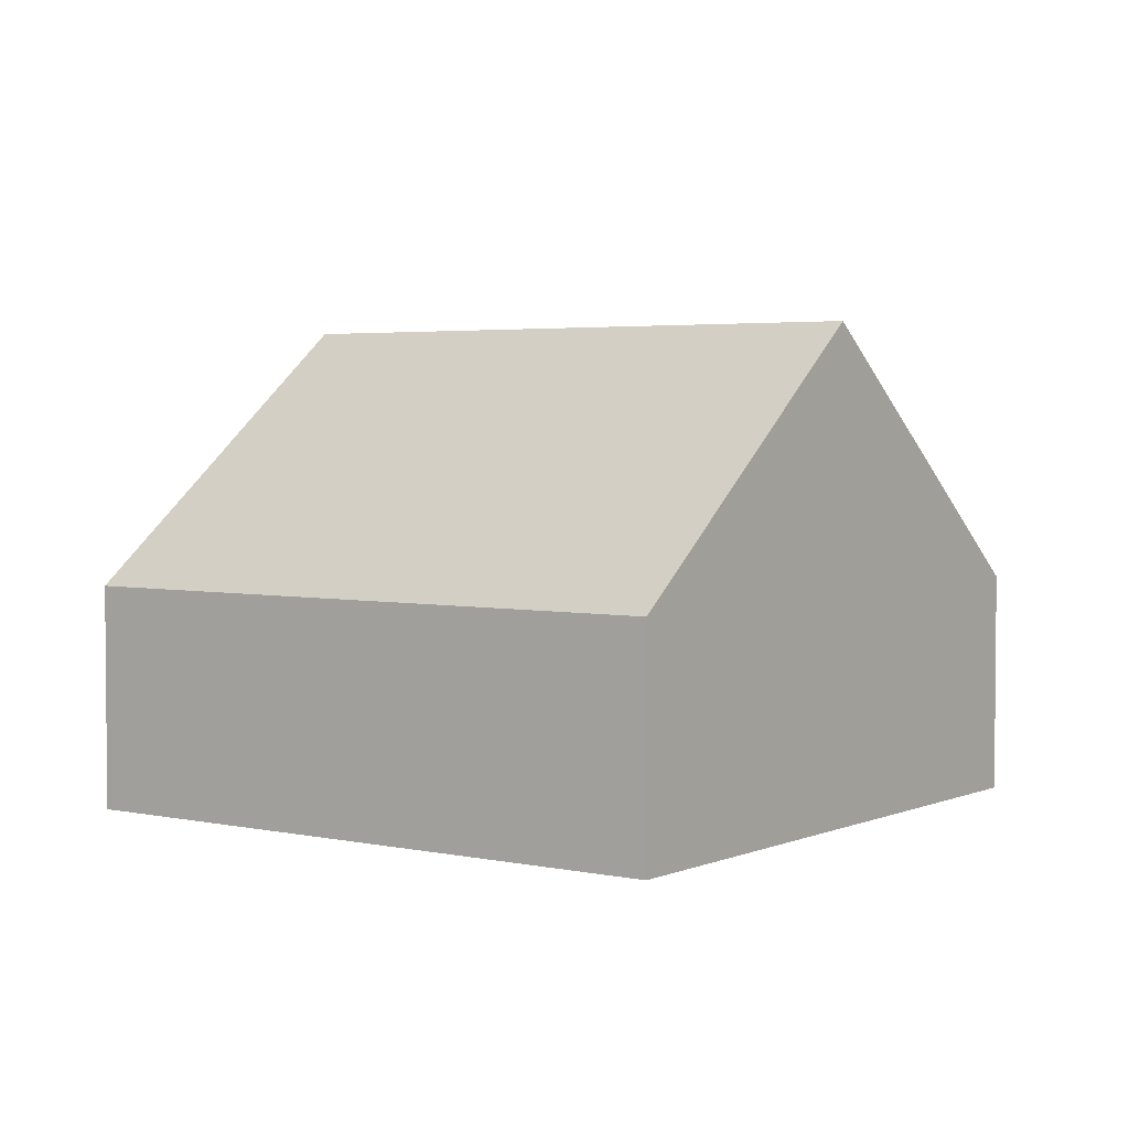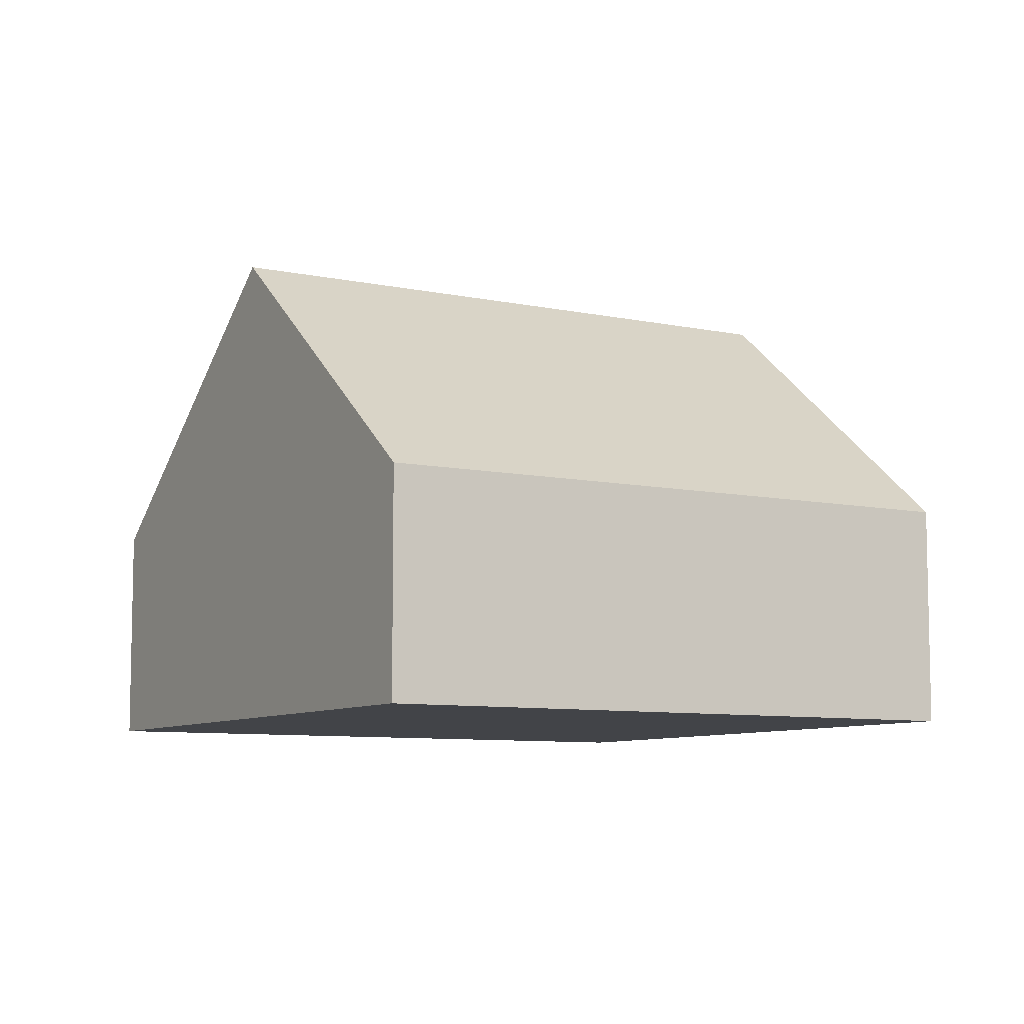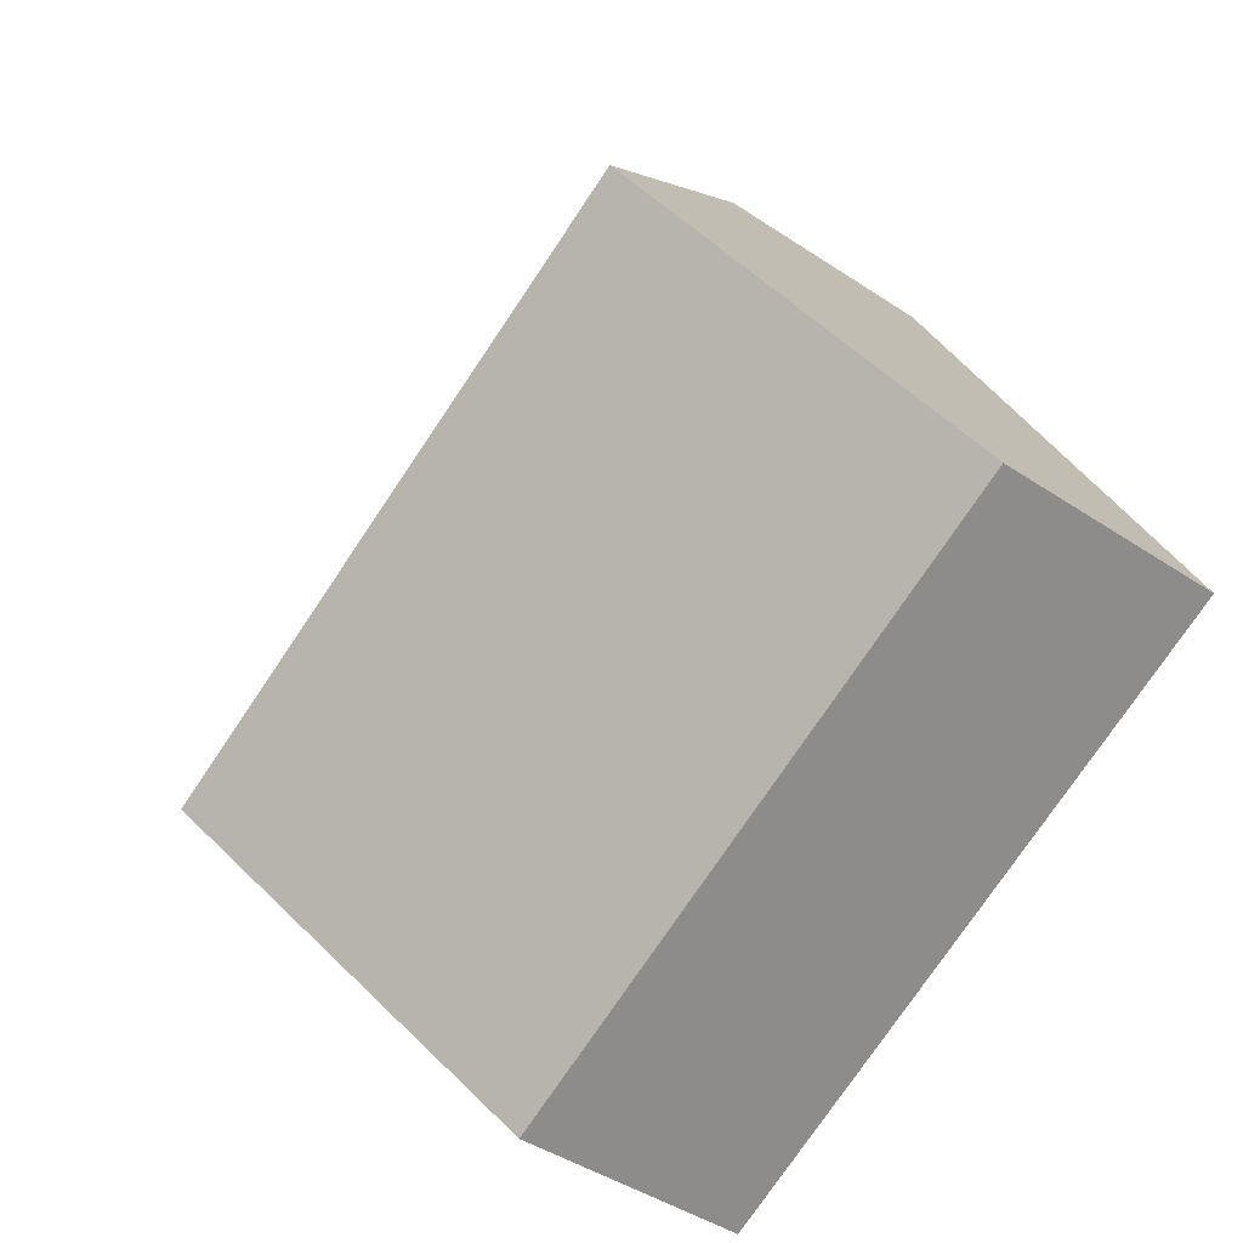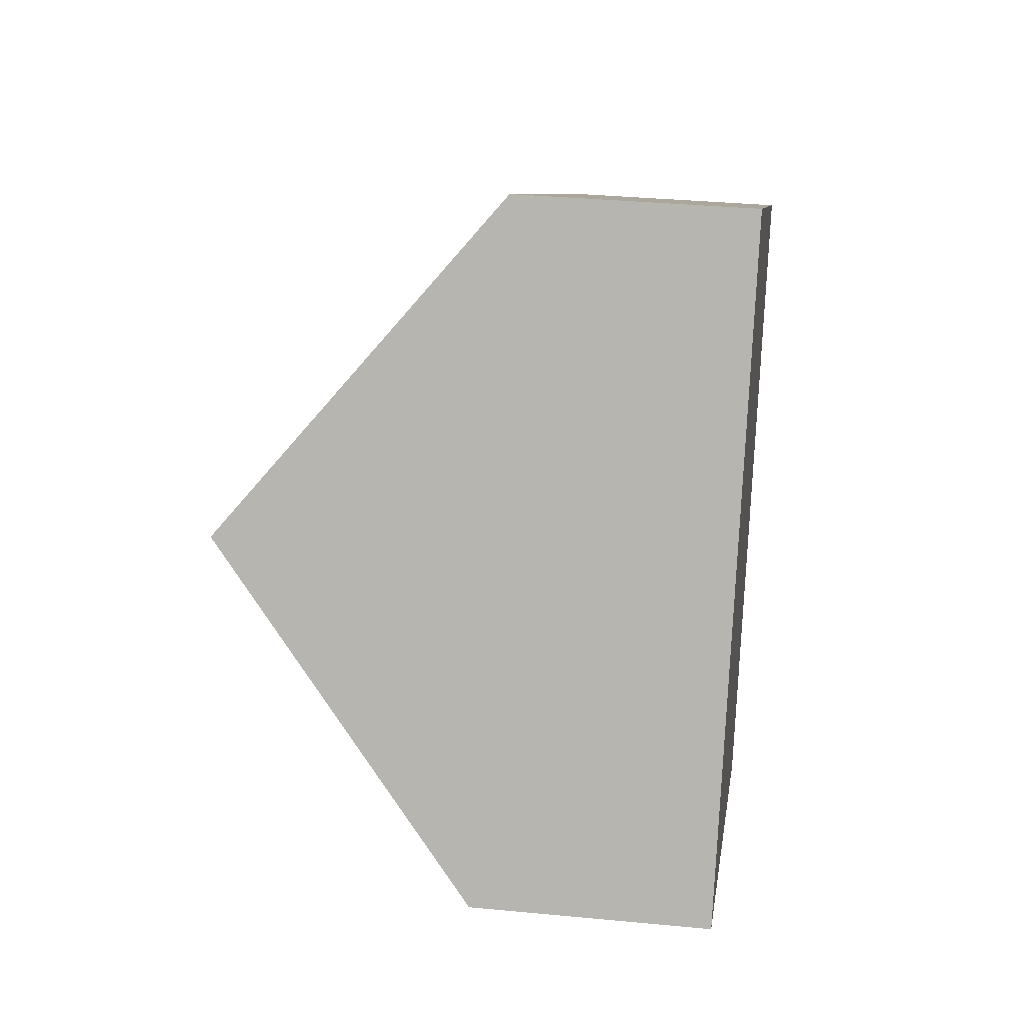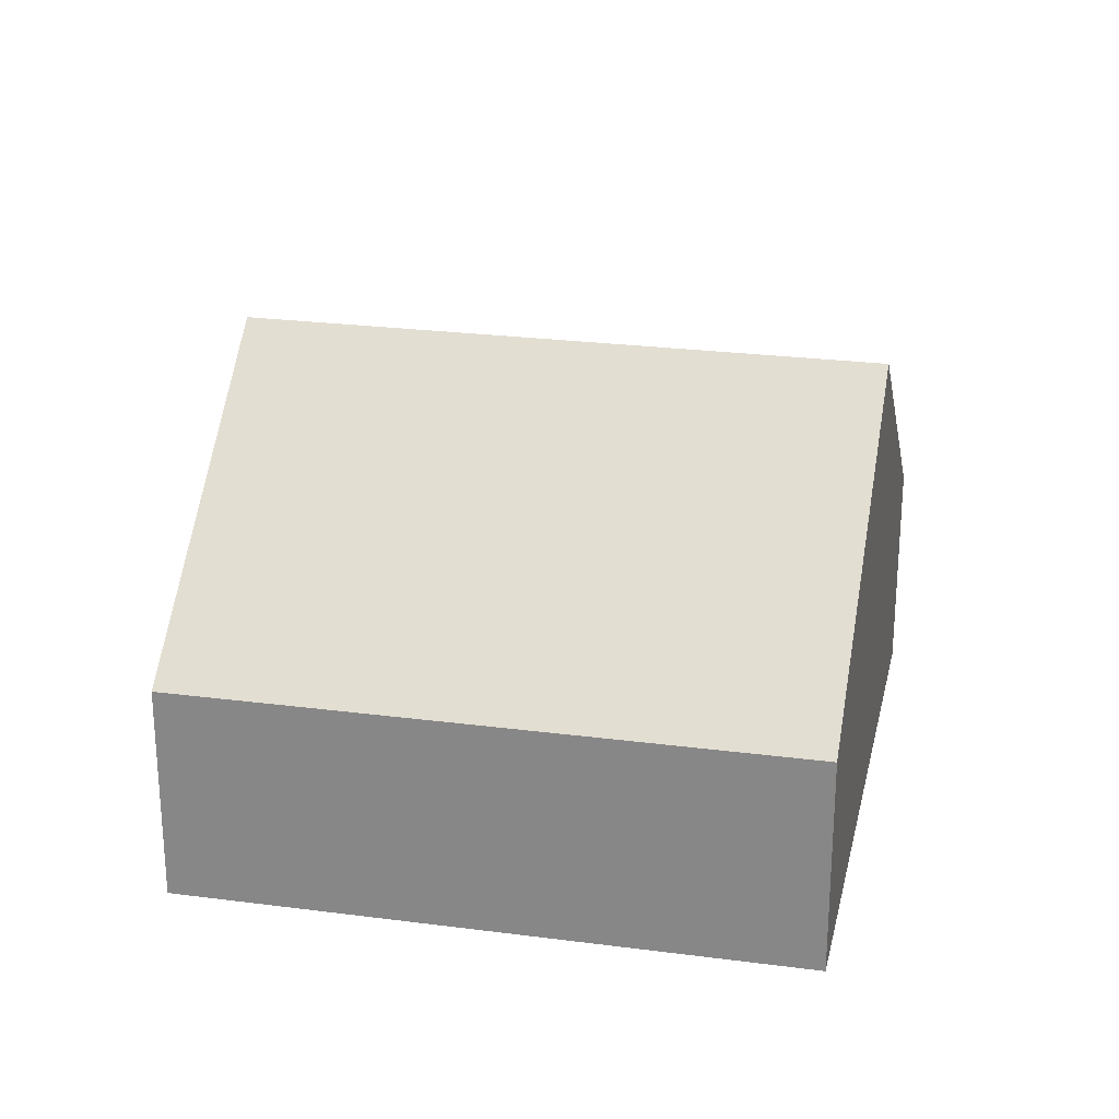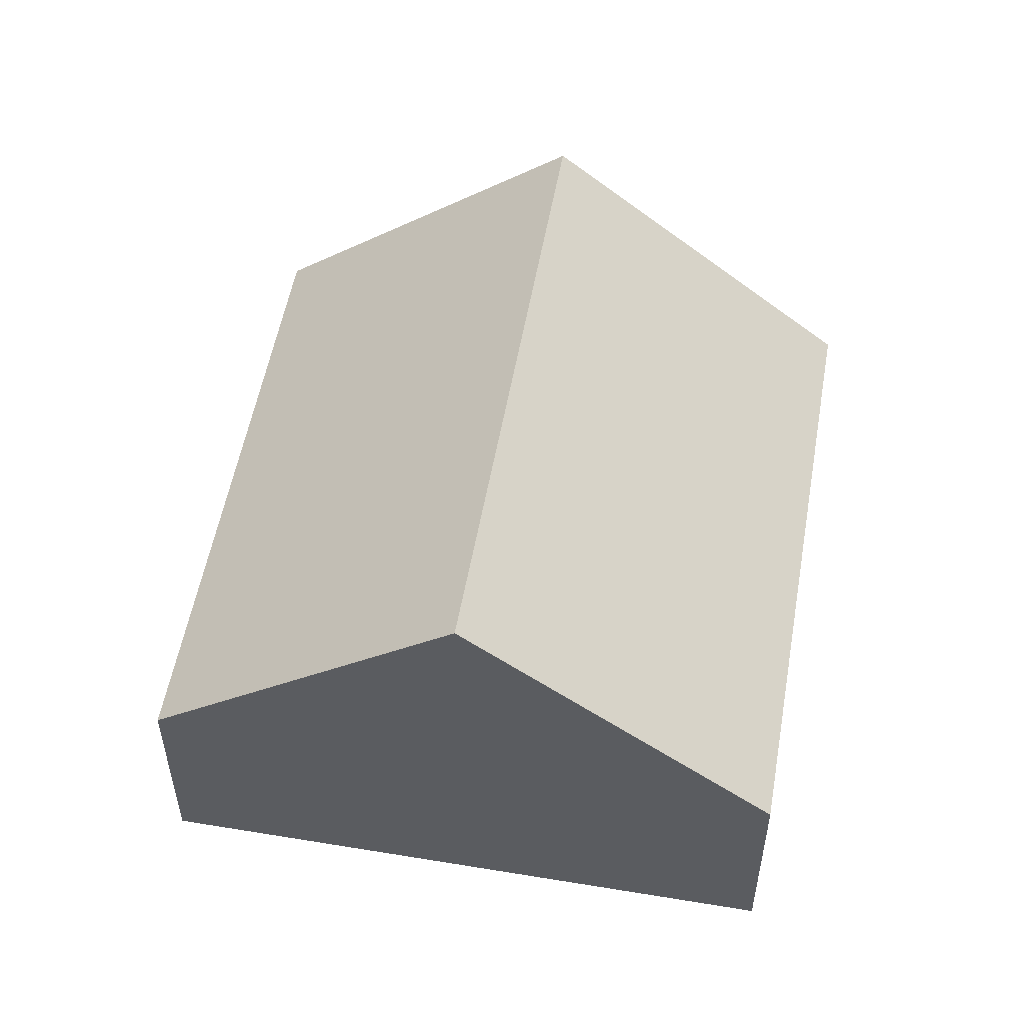
<metadata>
{"format":"obj","ext":"obj","renderer":"f3d","projection":"perspective","resolution":1024,"background":"white","views":[{"elev":3.4,"azim":-117.9,"up":"+Y"},{"elev":-8.1,"azim":-4.7,"up":"+Y"},{"elev":-43.5,"azim":-128.3,"up":"+Z"},{"elev":33.6,"azim":-82.5,"up":"+Z"},{"elev":25.3,"azim":37.9,"up":"+Y"},{"elev":54.0,"azim":-54.0,"up":"+Y"}]}
</metadata>
<code>
v  0 3.309 2.026e-16
v  10.74 7.122 0.145
v  8.648 3.309 -4.223
v  2.125 7.122 4.351
v  4.25 3.309 8.702
v  12.83 3.309 4.513
v  8.648 2.586e-16 -4.223
v  10.74 -8.879e-18 0.145
v  12.83 -2.763e-16 4.513
v  0 0 0
v  2.125 -2.664e-16 4.351
v  4.25 -5.328e-16 8.702
g defaultobject
f 1 2 3
f 2 1 4
f 5 2 4
f 2 5 6
f 6 3 2
f 3 6 7
f 7 6 8
f 8 6 9
f 7 1 3
f 1 7 10
f 10 4 1
f 4 10 5
f 5 10 11
f 5 11 12
f 12 6 5
f 6 12 9
f 8 10 7
f 10 8 9
f 10 9 11
f 11 9 12

</code>
